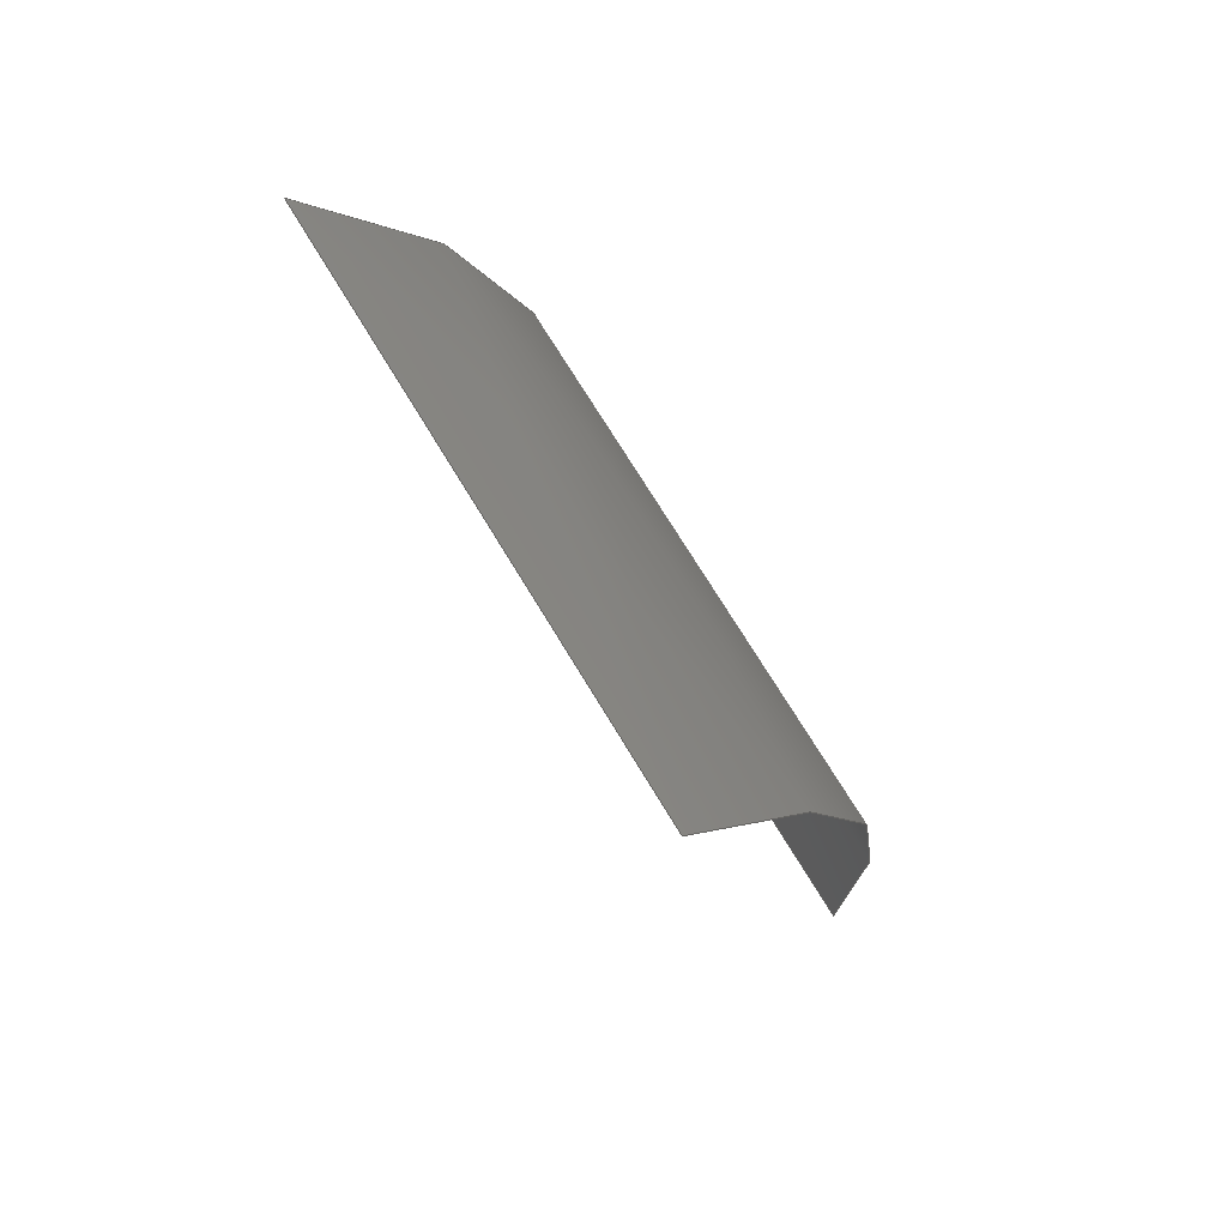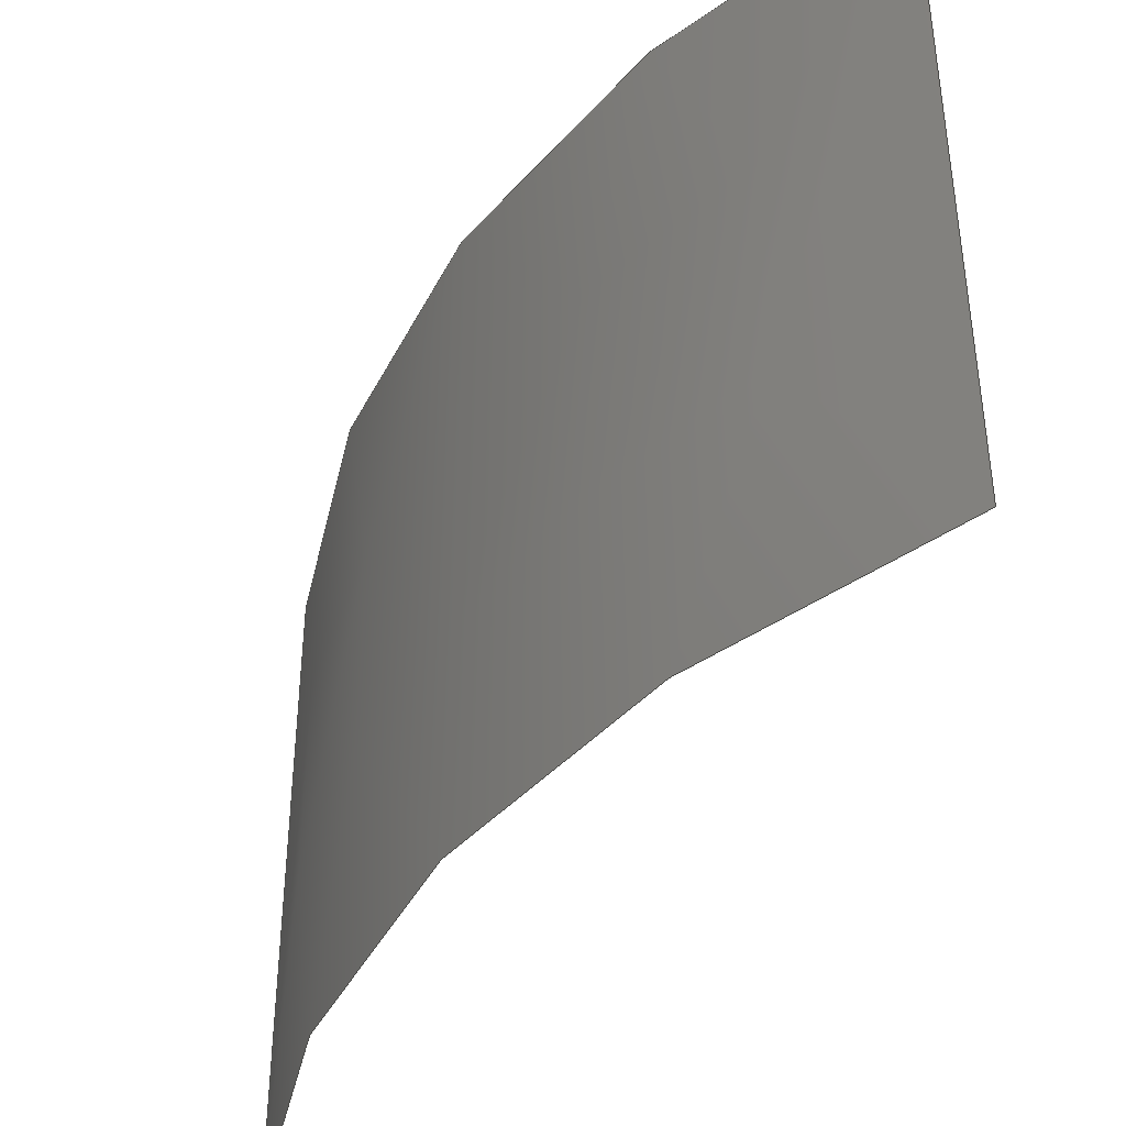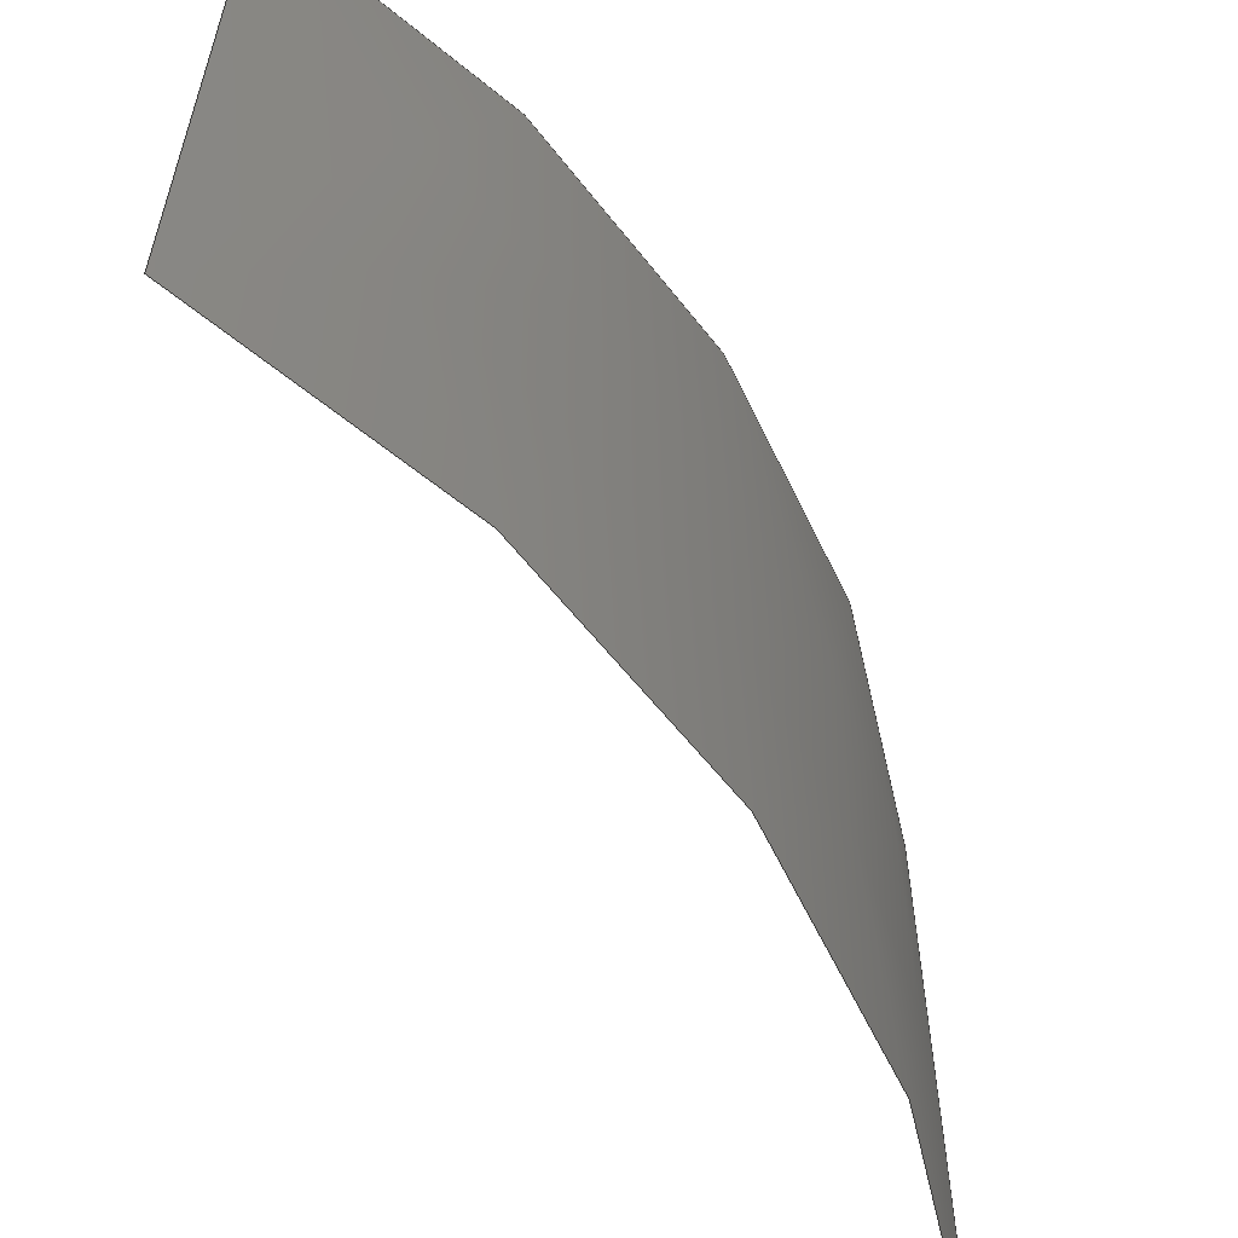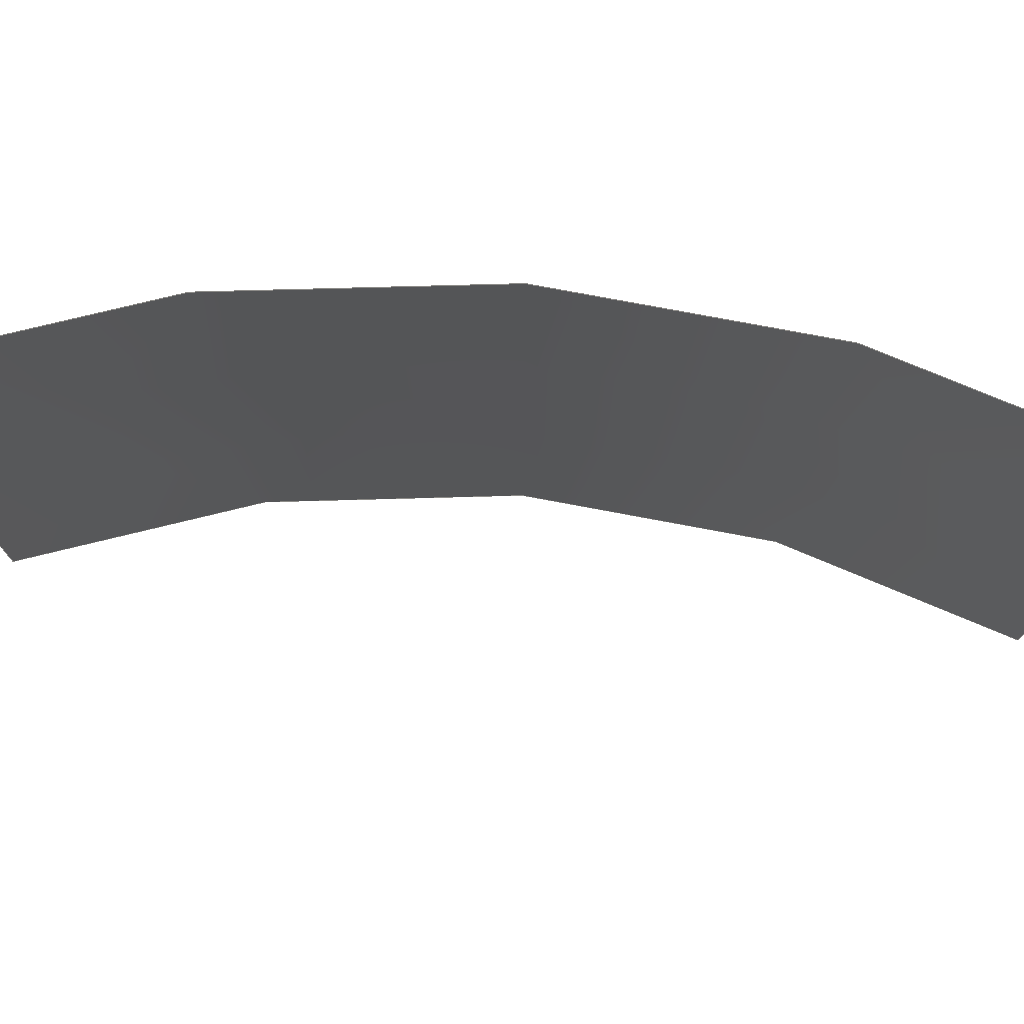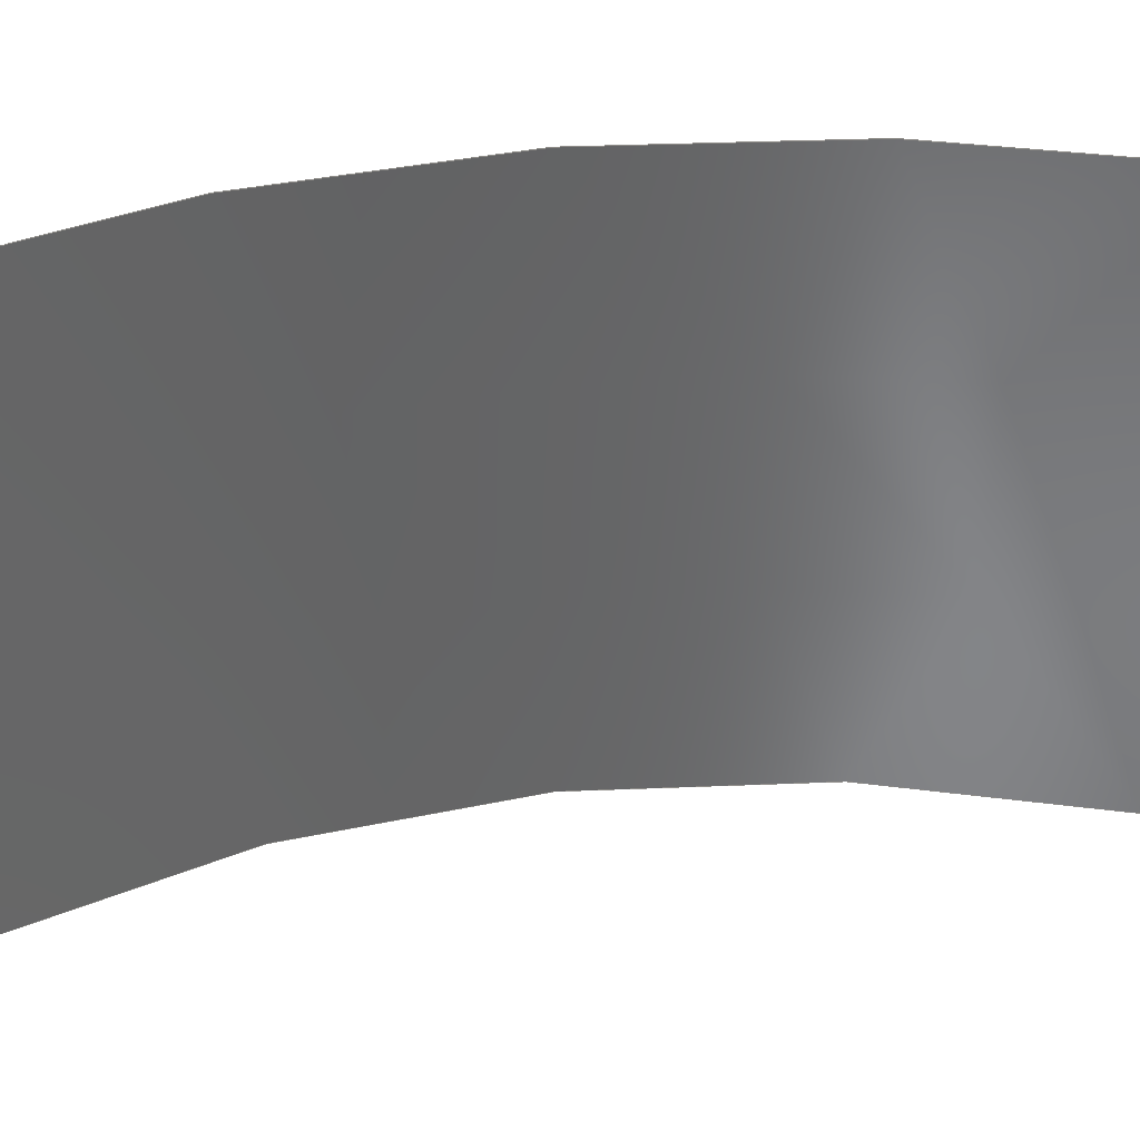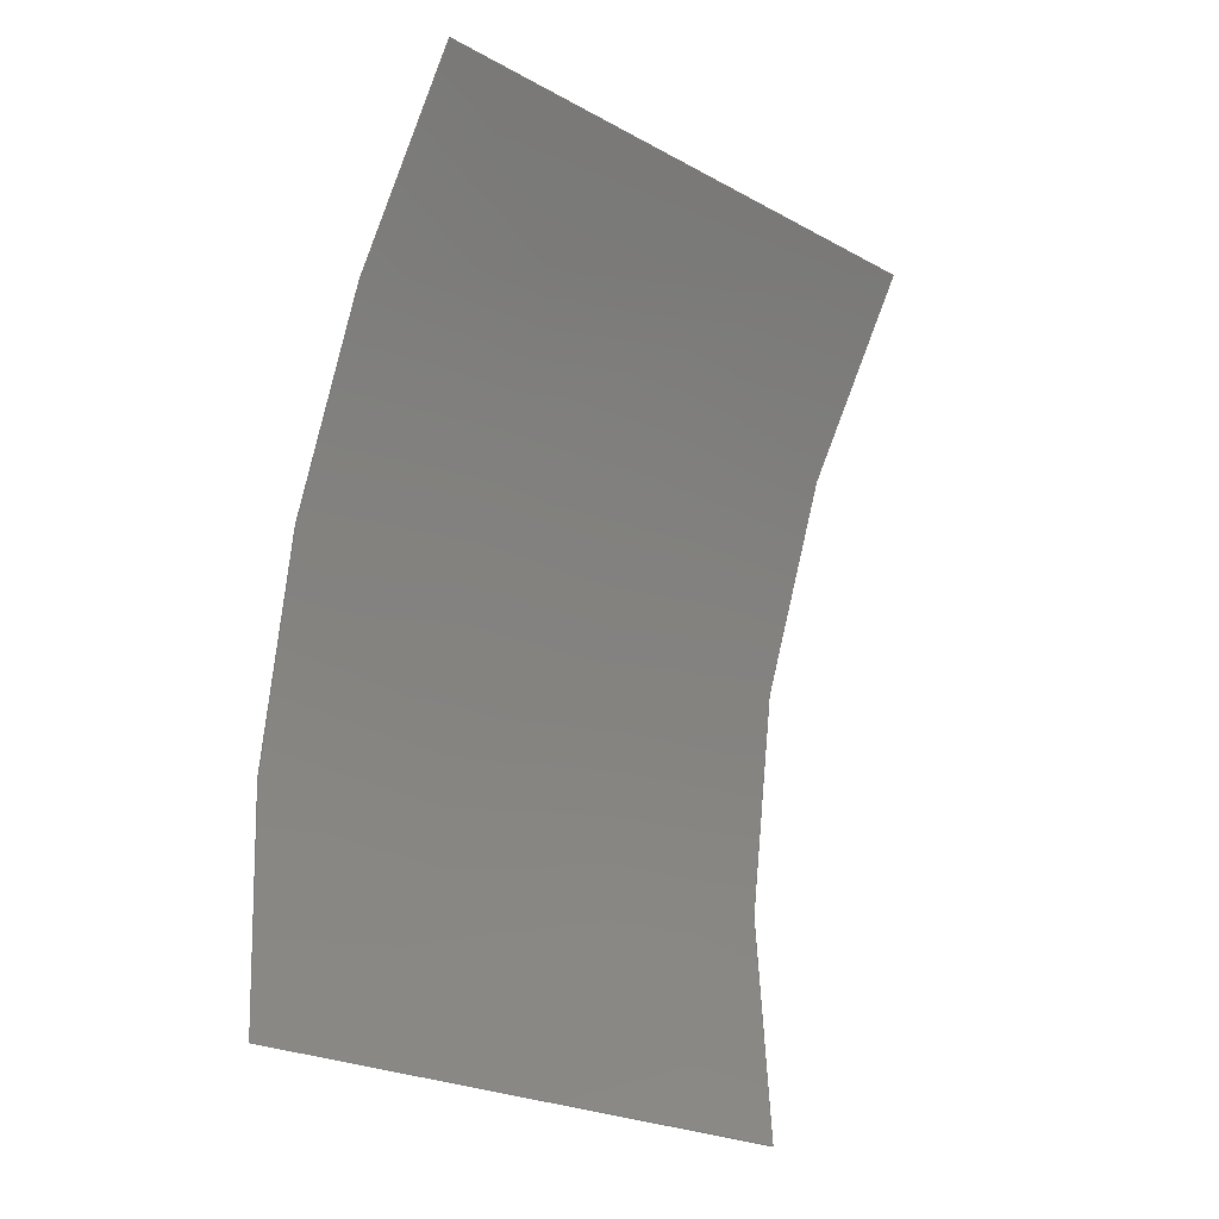
<metadata>
{"format":"step","ext":"stp","renderer":"f3d","projection":"perspective","resolution":1024,"background":"white","views":[{"elev":71.4,"azim":149.0,"up":"+Y"},{"elev":-41.1,"azim":-45.3,"up":"+Z"},{"elev":-58.8,"azim":-162.8,"up":"+Z"},{"elev":75.8,"azim":80.4,"up":"+Z"},{"elev":37.7,"azim":66.8,"up":"+Z"},{"elev":-25.8,"azim":49.6,"up":"+Y"}]}
</metadata>
<code>
ISO-10303-21;
DATA;
#1=CARTESIAN_POINT('',(0,0,-0.5));
#2=DIRECTION('',(0,0,-1));
#3=DIRECTION('',(-0.984,-0.1783,0));
#4=AXIS2_PLACEMENT_3D('',#1,#2,#3);
#5=DIRECTION('',(0,0,1));
#6=VECTOR('',#5,3);
#7=CARTESIAN_POINT('',(-4.398,3.514,-0.5));
#8=LINE('',#7,#6);
#9=CARTESIAN_POINT('',(0,0,2.5));
#10=DIRECTION('',(0,0,1));
#11=DIRECTION('',(-0.7812,0.6242,0));
#12=AXIS2_PLACEMENT_3D('',#9,#10,#11);
#13=DIRECTION('',(0,0,-1));
#14=VECTOR('',#13,3);
#15=CARTESIAN_POINT('',(-5.54,-1.004,2.5));
#16=LINE('',#15,#14);
#17=CARTESIAN_POINT('',(-5.522,-1.098,2.56));
#18=CARTESIAN_POINT('',(-5.522,-1.098,1.52));
#19=CARTESIAN_POINT('',(-5.522,-1.098,0.48));
#20=CARTESIAN_POINT('',(-5.522,-1.098,-0.56));
#21=CARTESIAN_POINT('',(-5.576,-0.8262,2.56));
#22=CARTESIAN_POINT('',(-5.576,-0.8262,1.52));
#23=CARTESIAN_POINT('',(-5.576,-0.8262,0.48));
#24=CARTESIAN_POINT('',(-5.576,-0.8262,-0.56));
#25=CARTESIAN_POINT('',(-5.644,-0.2736,2.56));
#26=CARTESIAN_POINT('',(-5.644,-0.2736,1.52));
#27=CARTESIAN_POINT('',(-5.644,-0.2736,0.48));
#28=CARTESIAN_POINT('',(-5.644,-0.2736,-0.56));
#29=CARTESIAN_POINT('',(-5.623,0.5613,2.56));
#30=CARTESIAN_POINT('',(-5.623,0.5613,1.52));
#31=CARTESIAN_POINT('',(-5.623,0.5613,0.48));
#32=CARTESIAN_POINT('',(-5.623,0.5613,-0.56));
#33=CARTESIAN_POINT('',(-5.478,1.384,2.56));
#34=CARTESIAN_POINT('',(-5.478,1.384,1.52));
#35=CARTESIAN_POINT('',(-5.478,1.384,0.48));
#36=CARTESIAN_POINT('',(-5.478,1.384,-0.56));
#37=CARTESIAN_POINT('',(-5.215,2.176,2.56));
#38=CARTESIAN_POINT('',(-5.215,2.176,1.52));
#39=CARTESIAN_POINT('',(-5.215,2.176,0.48));
#40=CARTESIAN_POINT('',(-5.215,2.176,-0.56));
#41=CARTESIAN_POINT('',(-4.837,2.921,2.56));
#42=CARTESIAN_POINT('',(-4.837,2.921,1.52));
#43=CARTESIAN_POINT('',(-4.837,2.921,0.48));
#44=CARTESIAN_POINT('',(-4.837,2.921,-0.56));
#45=CARTESIAN_POINT('',(-4.515,3.375,2.56));
#46=CARTESIAN_POINT('',(-4.515,3.375,1.52));
#47=CARTESIAN_POINT('',(-4.515,3.375,0.48));
#48=CARTESIAN_POINT('',(-4.515,3.375,-0.56));
#49=CARTESIAN_POINT('',(-4.338,3.589,2.56));
#50=CARTESIAN_POINT('',(-4.338,3.589,1.52));
#51=CARTESIAN_POINT('',(-4.338,3.589,0.48));
#52=CARTESIAN_POINT('',(-4.338,3.589,-0.56));
#53=B_SPLINE_SURFACE_WITH_KNOTS('',3,3,((#17,#18,#19,#20),(#21,#22,#23,#24),
(#25,#26,#27,#28),(#29,#30,#31,#32),(#33,#34,#35,#36),(#37,#38,#39,#40),(#41,
#42,#43,#44),(#45,#46,#47,#48),(#49,#50,#51,#52)),.UNSPECIFIED.,.F.,.F.,.F.,(4,
1,1,1,1,1,4),(4,4),(6.087,6.235,6.383,
6.531,6.679,6.826,6.974),(-3.06,
0.06),.UNSPECIFIED.);
#54=DIRECTION('',(1,0));
#55=VECTOR('',#54,0.8535);
#56=CARTESIAN_POINT('',(6.104,0));
#57=LINE('',#56,#55);
#58=TRIMMED_CURVE('',#57,(PARAMETER_VALUE(0)),(PARAMETER_VALUE(1)),.T.,
.UNSPECIFIED.);
#59=(GEOMETRIC_REPRESENTATION_CONTEXT(2)PARAMETRIC_REPRESENTATION_CONTEXT()REPRESENTATION_CONTEXT('ID1','2'));
#60=DEFINITIONAL_REPRESENTATION('',(#58),#59);
#61=PCURVE('',#53,#60);
#62=DIRECTION('',(0,-1));
#63=VECTOR('',#62,3);
#64=CARTESIAN_POINT('',(6.957,0));
#65=LINE('',#64,#63);
#66=TRIMMED_CURVE('',#65,(PARAMETER_VALUE(0)),(PARAMETER_VALUE(1)),.T.,
.UNSPECIFIED.);
#67=DEFINITIONAL_REPRESENTATION('',(#66),#59);
#68=PCURVE('',#53,#67);
#69=DIRECTION('',(-1,0));
#70=VECTOR('',#69,0.8535);
#71=CARTESIAN_POINT('',(6.957,-3));
#72=LINE('',#71,#70);
#73=TRIMMED_CURVE('',#72,(PARAMETER_VALUE(0)),(PARAMETER_VALUE(1)),.T.,
.UNSPECIFIED.);
#74=DEFINITIONAL_REPRESENTATION('',(#73),#59);
#75=PCURVE('',#53,#74);
#76=DIRECTION('',(0,1));
#77=VECTOR('',#76,3);
#78=CARTESIAN_POINT('',(6.104,-3));
#79=LINE('',#78,#77);
#80=TRIMMED_CURVE('',#79,(PARAMETER_VALUE(0)),(PARAMETER_VALUE(1)),.T.,
.UNSPECIFIED.);
#81=DEFINITIONAL_REPRESENTATION('',(#80),#59);
#82=PCURVE('',#53,#81);
#83=DIMENSIONAL_EXPONENTS(0,0,0,0,0,0,0);
#84=PLANE_ANGLE_MEASURE_WITH_UNIT(PLANE_ANGLE_MEASURE(0.01745),#142);
#85=(CONVERSION_BASED_UNIT('DEGREE',#84)NAMED_UNIT(*)PLANE_ANGLE_UNIT());
#86=UNCERTAINTY_MEASURE_WITH_UNIT(LENGTH_MEASURE(0.001628),#141,
'closure',
'Maximum model space distance between geometric entities at asserted connectivities');
#87=APPLICATION_CONTEXT(
'CONFIGURATION CONTROLLED 3D DESIGNS OF MECHANICAL PARTS AND ASSEMBLIES');
#88=APPLICATION_PROTOCOL_DEFINITION('international standard',
'config_control_design',1994,#87);
#89=DESIGN_CONTEXT('',#87,'design');
#90=MECHANICAL_CONTEXT('',#87,'mechanical');
#91=PRODUCT('CROCHET','CROCHET','NOT SPECIFIED',(#90));
#92=PRODUCT_DEFINITION_FORMATION_WITH_SPECIFIED_SOURCE('62','LAST_VERSION',
#91,.MADE.);
#93=PRODUCT_CATEGORY('part','');
#94=PRODUCT_RELATED_PRODUCT_CATEGORY('detail','',(#91));
#95=PRODUCT_CATEGORY_RELATIONSHIP('','',#93,#94);
#96=SECURITY_CLASSIFICATION_LEVEL('unclassified');
#97=SECURITY_CLASSIFICATION('','',#96);
#98=CC_DESIGN_SECURITY_CLASSIFICATION(#97,(#92));
#99=APPROVAL_STATUS('approved');
#100=APPROVAL(#99,'');
#101=CC_DESIGN_APPROVAL(#100,(#97,#92,#146));
#102=CALENDAR_DATE(115,27,6);
#103=COORDINATED_UNIVERSAL_TIME_OFFSET(2,0,.AHEAD.);
#104=LOCAL_TIME(11,3,14,#103);
#105=DATE_AND_TIME(#102,#104);
#106=APPROVAL_DATE_TIME(#105,#100);
#107=DATE_TIME_ROLE('creation_date');
#108=CC_DESIGN_DATE_AND_TIME_ASSIGNMENT(#105,#107,(#146));
#109=DATE_TIME_ROLE('classification_date');
#110=CC_DESIGN_DATE_AND_TIME_ASSIGNMENT(#105,#109,(#97));
#111=PERSON('UNSPECIFIED','UNSPECIFIED',$,$,$,$);
#112=ORGANIZATION('UNSPECIFIED','UNSPECIFIED','UNSPECIFIED');
#113=PERSON_AND_ORGANIZATION(#111,#112);
#114=APPROVAL_ROLE('approver');
#115=APPROVAL_PERSON_ORGANIZATION(#113,#100,#114);
#116=PERSON_AND_ORGANIZATION_ROLE('creator');
#117=CC_DESIGN_PERSON_AND_ORGANIZATION_ASSIGNMENT(#113,#116,(#92,#146));
#118=PERSON_AND_ORGANIZATION_ROLE('design_supplier');
#119=CC_DESIGN_PERSON_AND_ORGANIZATION_ASSIGNMENT(#113,#118,(#92));
#120=PERSON_AND_ORGANIZATION_ROLE('classification_officer');
#121=CC_DESIGN_PERSON_AND_ORGANIZATION_ASSIGNMENT(#113,#120,(#97));
#122=PERSON_AND_ORGANIZATION_ROLE('design_owner');
#123=CC_DESIGN_PERSON_AND_ORGANIZATION_ASSIGNMENT(#113,#122,(#91));
#124=CIRCLE('',#4,5.63);
#125=TRIMMED_CURVE('',#124,(PARAMETER_VALUE(0)),(PARAMETER_VALUE
(48.9)),.T.,.UNSPECIFIED.);
#126=TRIMMED_CURVE('',#8,(PARAMETER_VALUE(0)),(PARAMETER_VALUE(1)),.T.,
.UNSPECIFIED.);
#127=CIRCLE('',#12,5.63);
#128=TRIMMED_CURVE('',#127,(PARAMETER_VALUE(48.9)),(PARAMETER_VALUE(
0)),.F.,.UNSPECIFIED.);
#129=TRIMMED_CURVE('',#16,(PARAMETER_VALUE(0)),(PARAMETER_VALUE(1)),.T.,
.UNSPECIFIED.);
#130=(BOUNDED_CURVE()CURVE()GEOMETRIC_REPRESENTATION_ITEM()REPRESENTATION_ITEM(
'')SURFACE_CURVE(#125,(#61),.PCURVE_S1));
#131=COMPOSITE_CURVE_SEGMENT(.CONTINUOUS.,.T.,#130);
#132=(BOUNDED_CURVE()CURVE()GEOMETRIC_REPRESENTATION_ITEM()REPRESENTATION_ITEM(
'')SURFACE_CURVE(#126,(#68),.PCURVE_S1));
#133=COMPOSITE_CURVE_SEGMENT(.CONTINUOUS.,.T.,#132);
#134=(BOUNDED_CURVE()CURVE()GEOMETRIC_REPRESENTATION_ITEM()REPRESENTATION_ITEM(
'')SURFACE_CURVE(#128,(#75),.PCURVE_S1));
#135=COMPOSITE_CURVE_SEGMENT(.CONTINUOUS.,.T.,#134);
#136=(BOUNDED_CURVE()CURVE()GEOMETRIC_REPRESENTATION_ITEM()REPRESENTATION_ITEM(
'')SURFACE_CURVE(#129,(#82),.PCURVE_S1));
#137=COMPOSITE_CURVE_SEGMENT(.CONTINUOUS.,.T.,#136);
#138=OUTER_BOUNDARY_CURVE('',(#131,#133,#135,#137),.F.);
#139=CURVE_BOUNDED_SURFACE('',#53,(#138),.F.);
#140=GEOMETRIC_SET('',(#139));
#141=(LENGTH_UNIT()NAMED_UNIT(*)SI_UNIT(.MILLI.,.METRE.));
#142=(NAMED_UNIT(*)PLANE_ANGLE_UNIT()SI_UNIT($,.RADIAN.));
#143=(NAMED_UNIT(*)SI_UNIT($,.STERADIAN.)SOLID_ANGLE_UNIT());
#144=(GEOMETRIC_REPRESENTATION_CONTEXT(3)GLOBAL_UNCERTAINTY_ASSIGNED_CONTEXT((
#86))GLOBAL_UNIT_ASSIGNED_CONTEXT((#141,#85,#143))REPRESENTATION_CONTEXT
('ID2','3'));
#145=GEOMETRICALLY_BOUNDED_SURFACE_SHAPE_REPRESENTATION('',(#140),#144);
#146=PRODUCT_DEFINITION('design','',#92,#89);
#147=PRODUCT_DEFINITION_SHAPE('','SHAPE FOR CROCHET.',#146);
#148=SHAPE_DEFINITION_REPRESENTATION(#147,#145);
ENDSEC;
END-ISO-10303-21;

</code>
